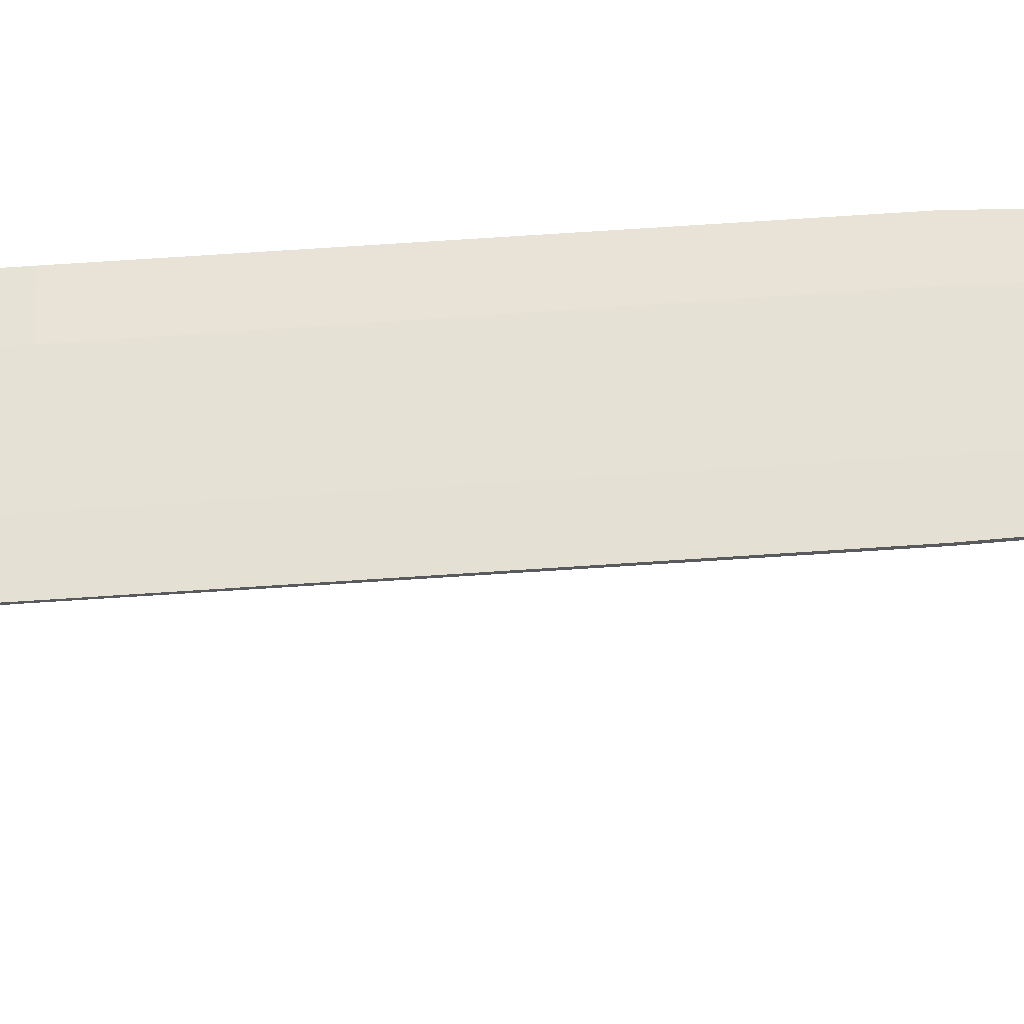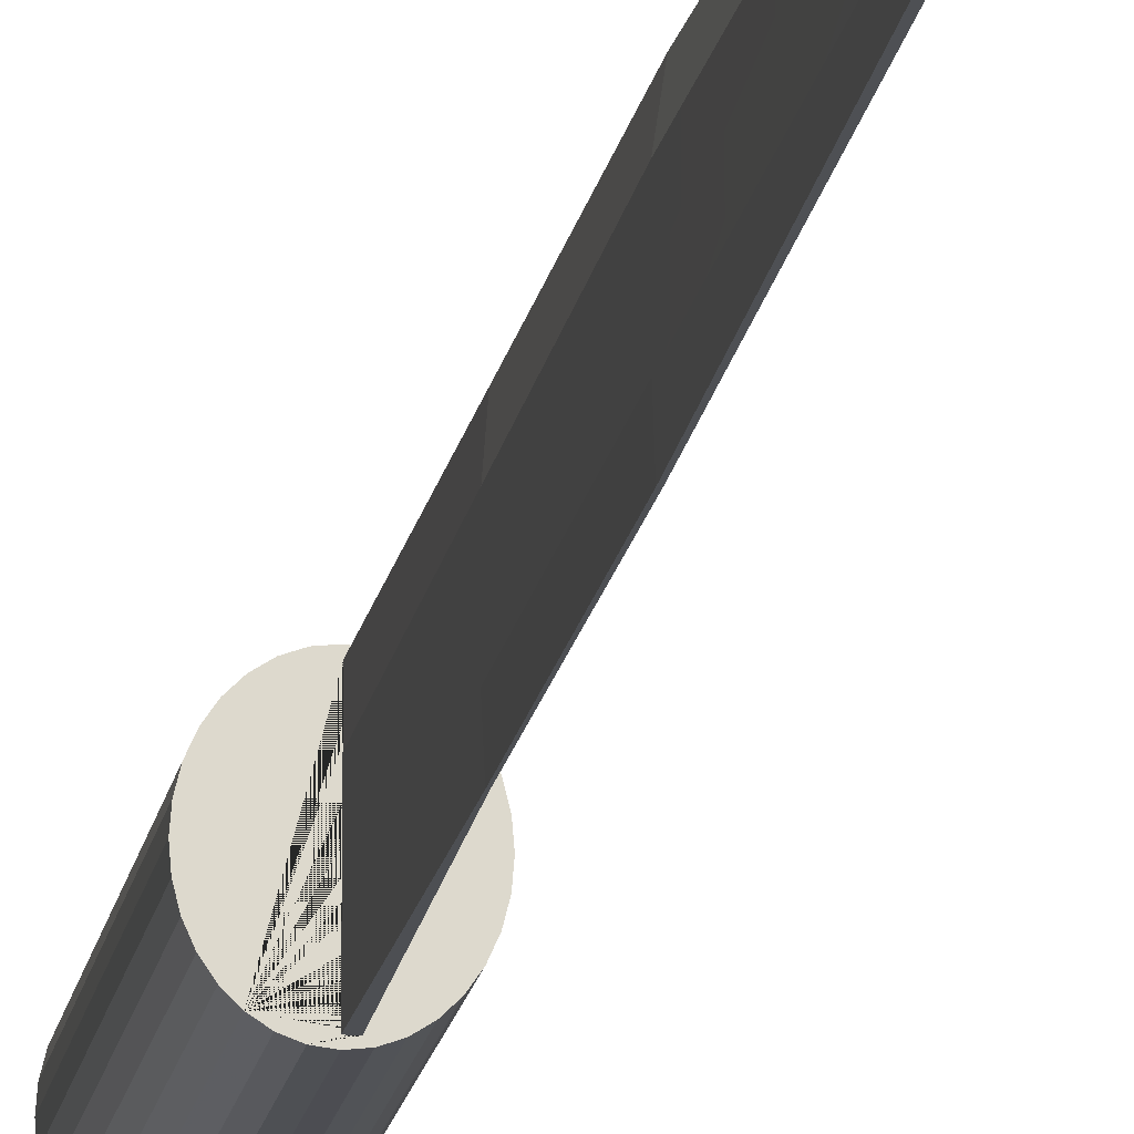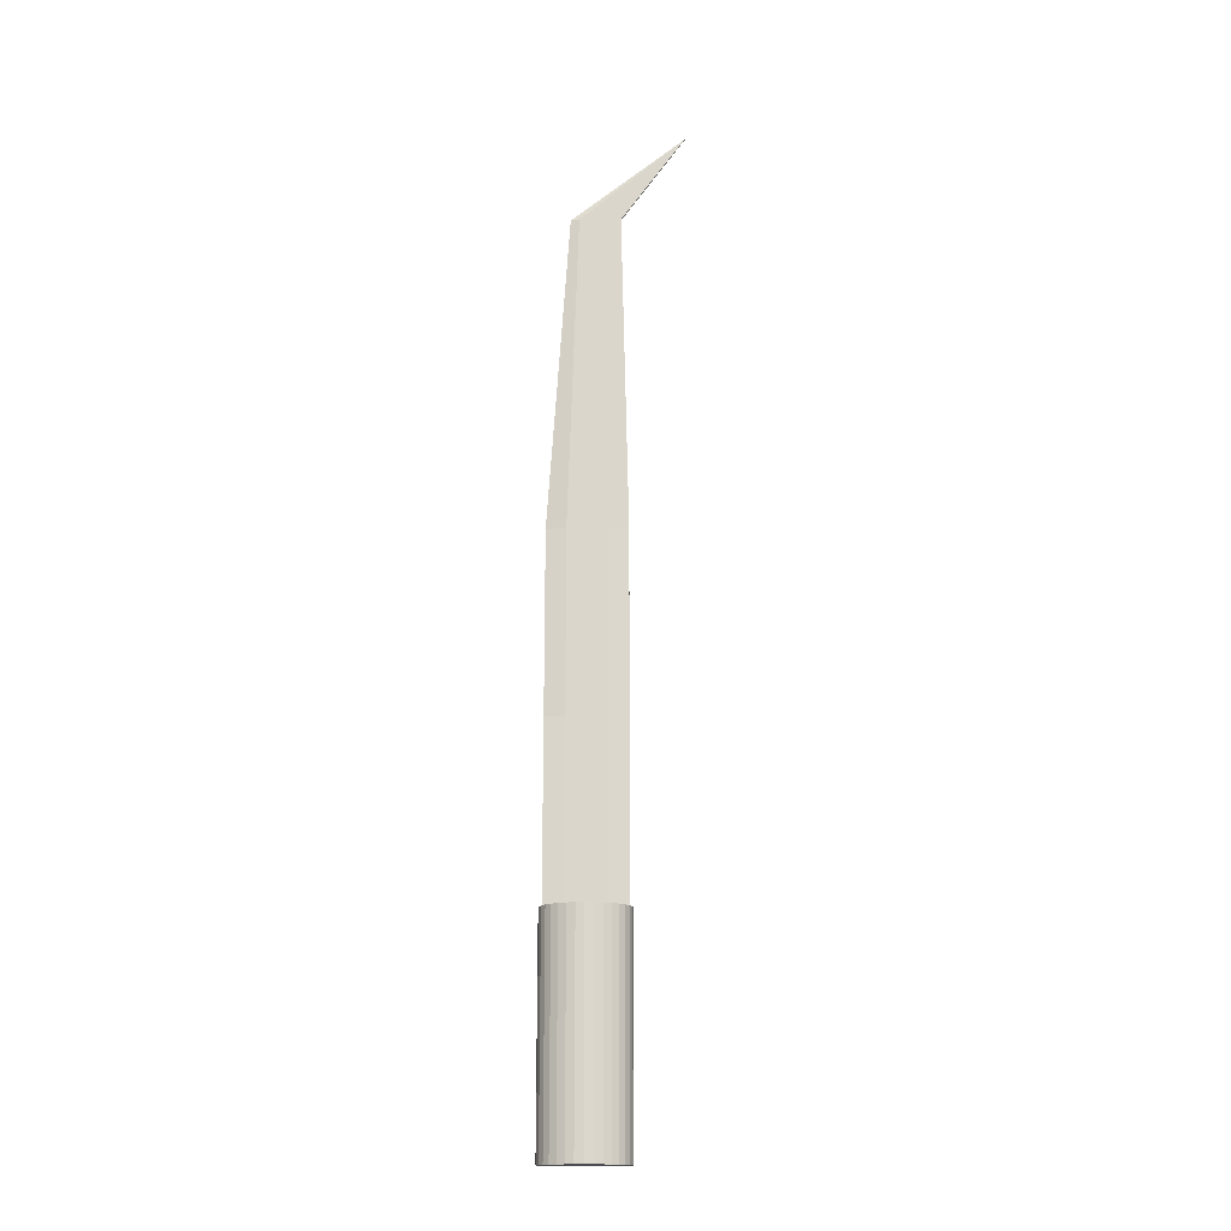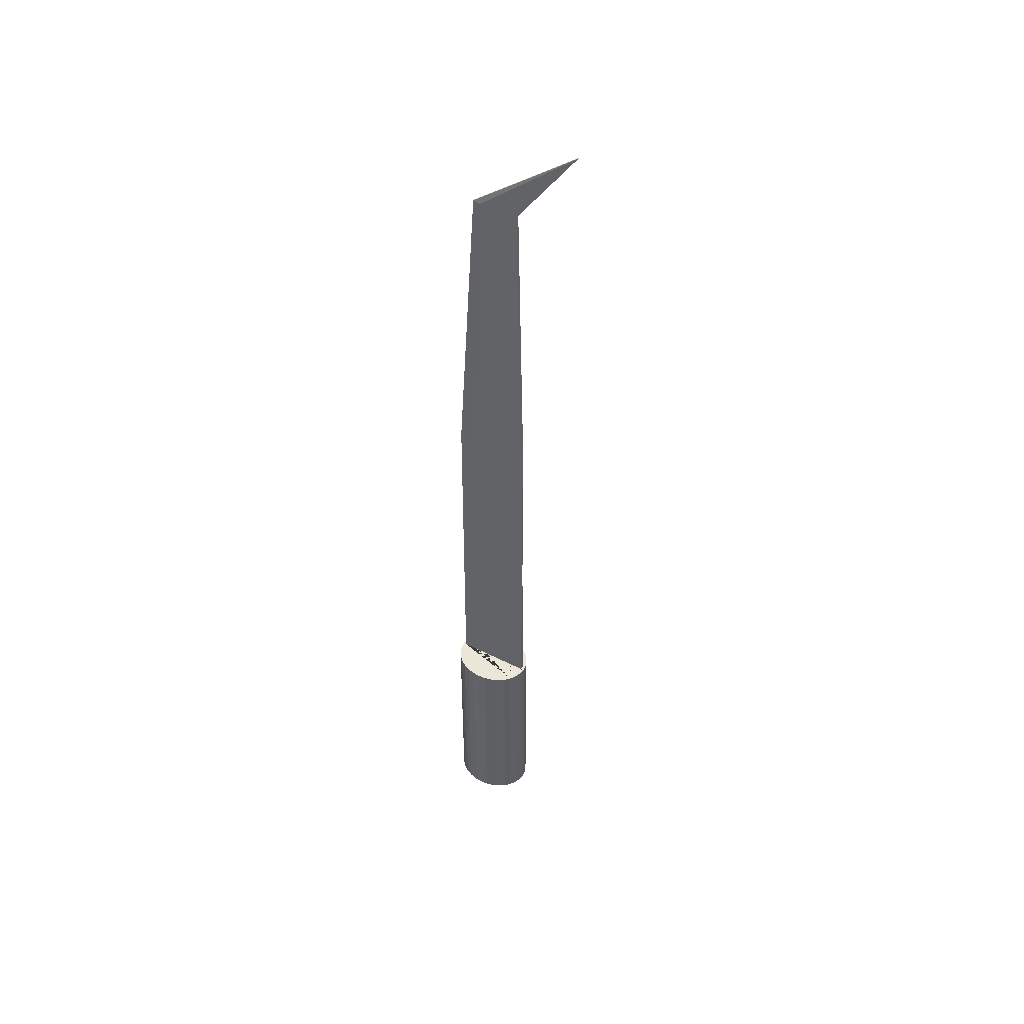
<metadata>
{"format":"obj","ext":"obj","renderer":"f3d","projection":"perspective","resolution":1024,"background":"white","views":[{"elev":-31.3,"azim":96.9,"up":"+Z"},{"elev":-17.7,"azim":170.4,"up":"+Z"},{"elev":-16.3,"azim":90.6,"up":"+Y"},{"elev":46.2,"azim":120.1,"up":"+Y"}]}
</metadata>
<code>
o Cylinder
v 0 1.082 -0.0708
v -0.003394 1.082 -0.1416
v -0.000131 0.4515 -0.1416
v 0 0.4515 -0.1171
v 0 0.4515 -0.0708
v 0 2.887 -0.0708
v 0 2.887 -0.1147
v -0.002482 1.738 -0.1416
v 0 1.738 -0.0708
v 0 2.887 0.03248
v 0 2.887 2e-06
v 0 1.738 0
v 0 1.738 0.0708
v 0 1.082 0.0708
v 0 1.082 0
v 0 0.4515 0
v 0 0.4515 0.0708
v -0.01057 1.738 0.1416
v -0.005438 1.082 0.1416
v -0.000212 0.4515 0.1416
v -0.002101 3.204 -0.3436
v -0.007256 2.887 0.06324
v -0.01603 1.082 -0.0708
v -0.01603 0.4515 -0.0708
v -0.01603 0.4515 -0.1389
v -0.01566 0.4515 -0.1416
v -0.006613 1.082 -0.1416
v -0.01603 2.887 -0.0708
v -0.01603 1.738 -0.0708
v -0.006843 1.738 -0.1416
v -0.009216 2.887 -0.1147
v -0.01603 2.887 0.03248
v -0.01603 1.738 0.0708
v -0.01603 1.738 0
v -0.01603 2.887 2e-06
v -0.01603 1.082 0.0708
v -0.01603 0.4515 0.0708
v -0.01603 0.4515 0
v -0.01603 1.082 0
v -0.01267 1.738 0.1416
v -0.01076 1.082 0.1416
v -0.01583 0.4515 0.1416
v -0.006731 3.204 -0.3436
v -0.01196 2.887 0.06324
v 0 -0.3478 -0.153
v 0 0.4515 -0.153
v 0.02473 0.4515 -0.1501
v 0.02473 -0.3478 -0.1501
v 0.0485 0.4515 -0.1414
v 0.0485 -0.3478 -0.1414
v 0.07041 0.4515 -0.1272
v 0.07041 -0.3478 -0.1272
v 0.08962 0.4515 -0.1082
v 0.08962 -0.3478 -0.1082
v 0.1054 0.4515 -0.08501
v 0.1054 -0.3478 -0.08501
v 0.1171 0.4515 -0.05856
v 0.1171 -0.3478 -0.05856
v 0.1243 0.4515 -0.02985
v 0.1243 -0.3478 -0.02985
v 0.1267 0.4515 0
v 0.1267 -0.3478 -0
v 0.1243 0.4515 0.02985
v 0.1243 -0.3478 0.02985
v 0.1171 0.4515 0.05856
v 0.1171 -0.3478 0.05856
v 0.1054 0.4515 0.08501
v 0.1054 -0.3478 0.08501
v 0.08962 0.4515 0.1082
v 0.08962 -0.3478 0.1082
v 0.07041 0.4515 0.1272
v 0.07041 -0.3478 0.1272
v 0.0485 0.4515 0.1414
v 0.0485 -0.3478 0.1414
v 0.02473 0.4515 0.1501
v 0.02473 -0.3478 0.1501
v 0 0.4515 0.153
v 0 -0.3478 0.153
v -0.02473 0.4515 0.1501
v -0.02473 -0.3478 0.1501
v -0.0485 0.4515 0.1414
v -0.0485 -0.3478 0.1414
v -0.07041 0.4515 0.1272
v -0.07041 -0.3478 0.1272
v -0.08962 0.4515 0.1082
v -0.08962 -0.3478 0.1082
v -0.1054 0.4515 0.08501
v -0.1054 -0.3478 0.08501
v -0.1171 0.4515 0.05856
v -0.1171 -0.3478 0.05856
v -0.1243 0.4515 0.02985
v -0.1243 -0.3478 0.02985
v -0.1267 0.4515 0
v -0.1267 -0.3478 -0
v -0.1243 0.4515 -0.02985
v -0.1243 -0.3478 -0.02985
v -0.1171 0.4515 -0.05856
v -0.1171 -0.3478 -0.05856
v -0.1054 0.4515 -0.08501
v -0.1054 -0.3478 -0.08501
v -0.08962 0.4515 -0.1082
v -0.08962 -0.3478 -0.1082
v -0.07041 0.4515 -0.1272
v -0.07041 -0.3478 -0.1272
v -0.0485 0.4515 -0.1414
v -0.0485 -0.3478 -0.1414
v -0.02473 0.4515 -0.1501
v -0.02473 -0.3478 -0.1501
f 1 2 3 4 5
f 6 7 8 9
f 10 11 12 13
f 14 15 16 17
f 13 12 15 14
f 18 13 14 19
f 19 14 17 20
f 21 11 10
f 21 10 22
f 22 10 13 18
f 21 7 6
f 21 6 11
f 11 6 9 12
f 9 8 2 1
f 12 9 1 15
f 15 1 5 16
f 23 24 25 26 27
f 28 29 30 31
f 32 33 34 35
f 36 37 38 39
f 33 36 39 34
f 40 41 36 33
f 41 42 37 36
f 43 32 35
f 43 44 32
f 44 40 33 32
f 43 28 31
f 43 35 28
f 35 34 29 28
f 29 23 27 30
f 34 39 23 29
f 39 38 24 23
f 22 18 40 44
f 8 7 31 30
f 7 21 43 31
f 19 20 42 41
f 2 8 30 27
f 18 19 41 40
f 21 22 44 43
f 45 46 47 48
f 48 47 49 50
f 50 49 51 52
f 52 51 53 54
f 54 53 55 56
f 56 55 57 58
f 58 57 59 60
f 60 59 61 62
f 62 61 63 64
f 64 63 65 66
f 66 65 67 68
f 68 67 69 70
f 70 69 71 72
f 72 71 73 74
f 74 73 75 76
f 76 75 77 78
f 78 77 79 80
f 80 79 81 82
f 82 81 83 84
f 84 83 85 86
f 86 85 87 88
f 88 87 89 90
f 90 89 91 92
f 92 91 93 94
f 94 93 95 96
f 96 95 97 98
f 98 97 99 100
f 100 99 101 102
f 102 101 103 104
f 104 103 105 106
f 47 46 107 105 25 26 3 4 51 49
f 106 105 107 108
f 108 107 46 45
f 45 48 50 52 54 56 58 60 62 64 66 68 70 72 74 76 78 80 82 84 86 88 90 92 94 96 98 100 102 104 106 108
f 26 3 2 27
f 51 4 5 16 17 20 42 37 38 24 25 105 103 101 99 97 95 93 91 89 87 85 83 81 79 77 75 73 71 69 67 65 63 61 59 57 55 53

</code>
